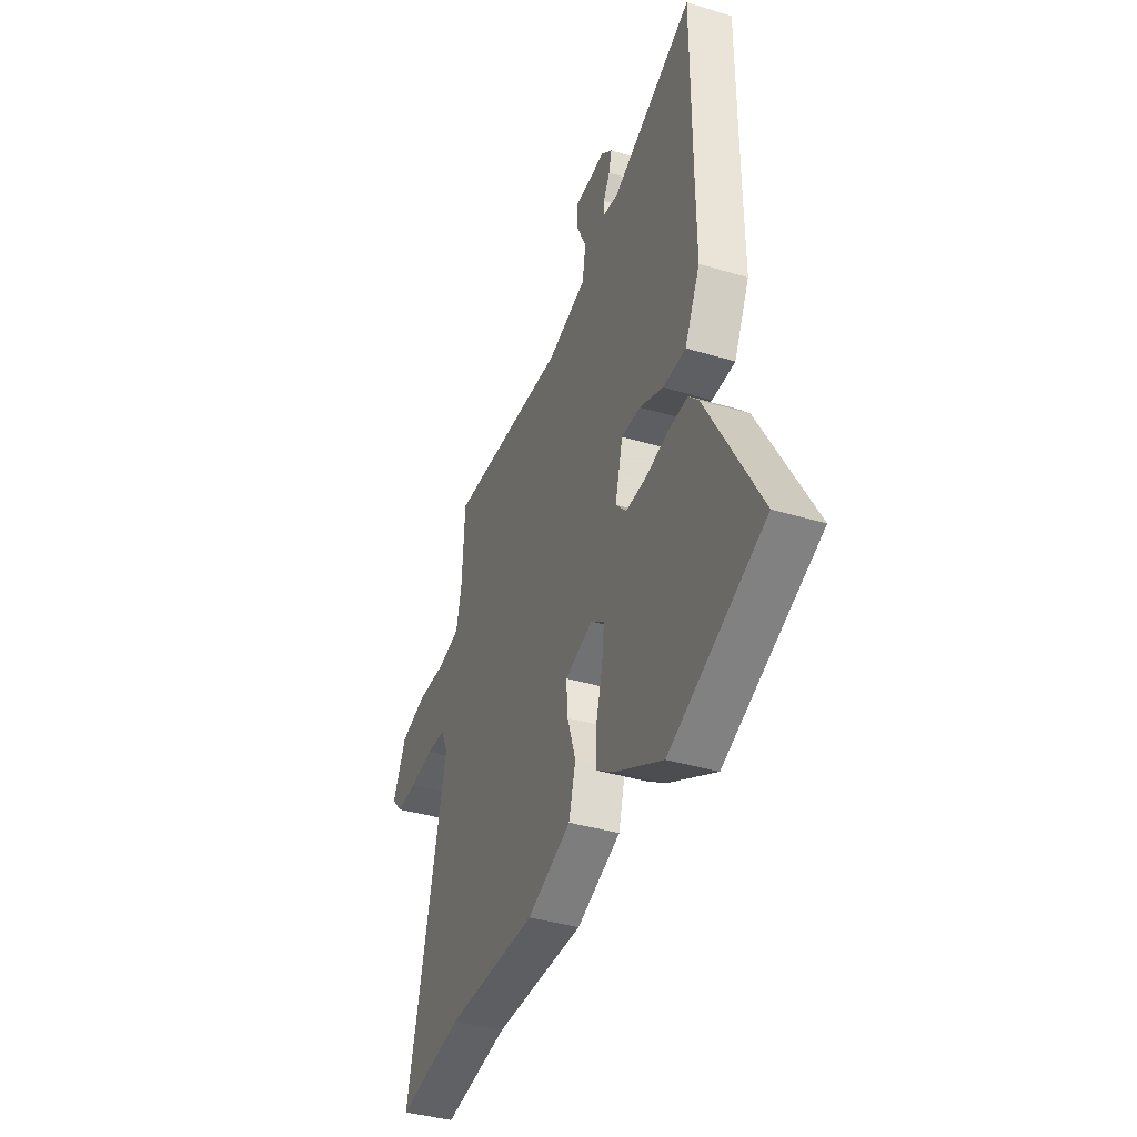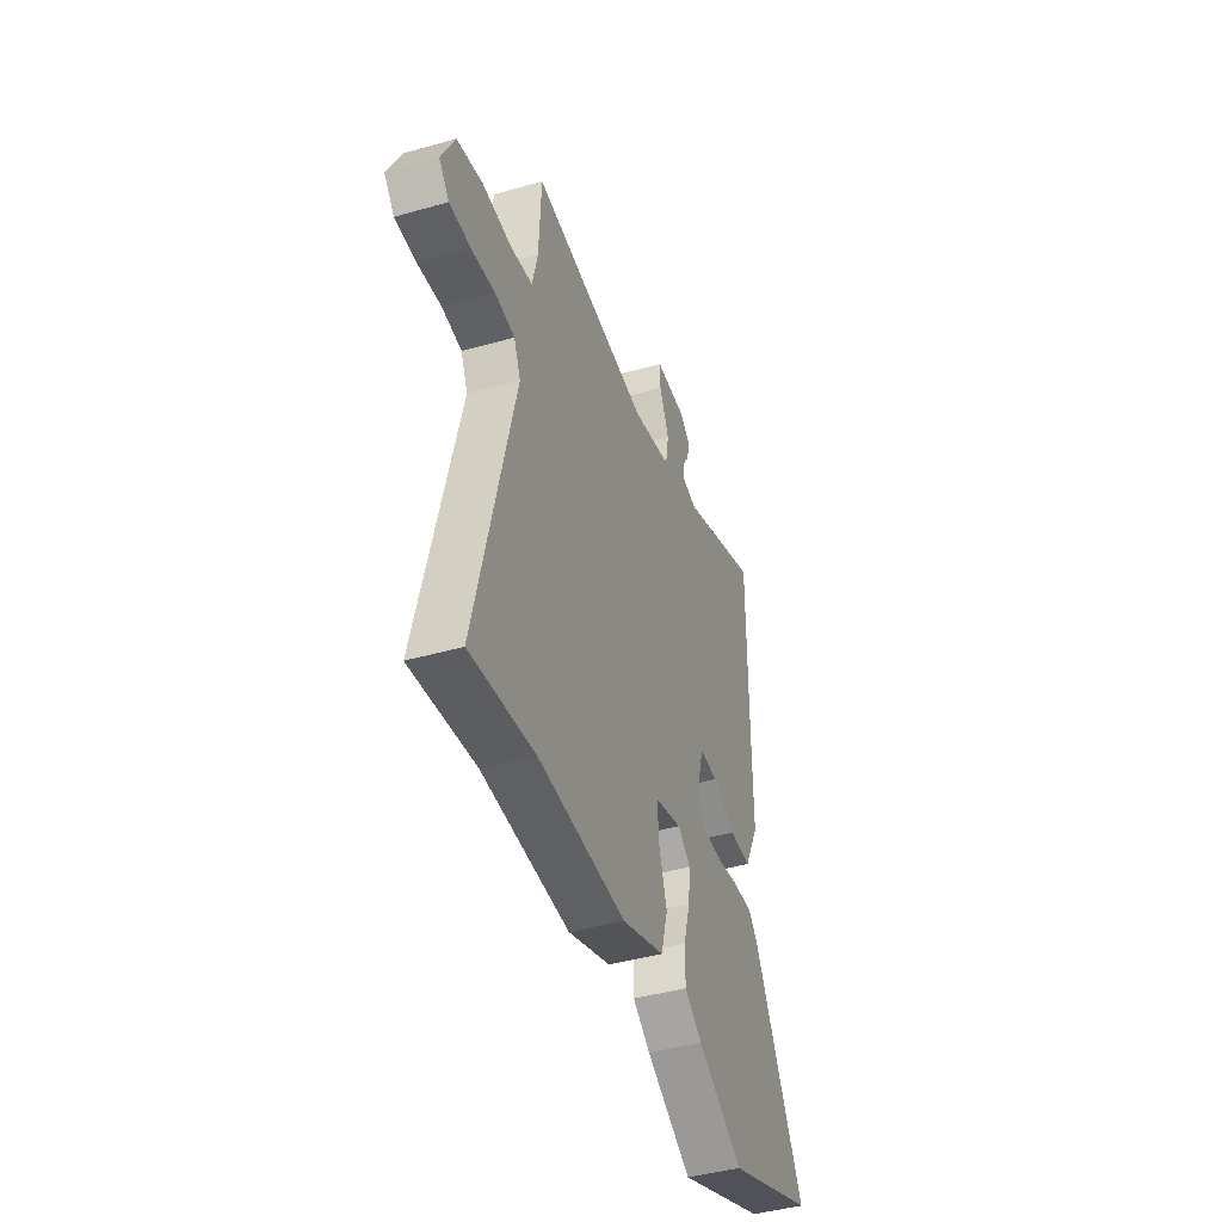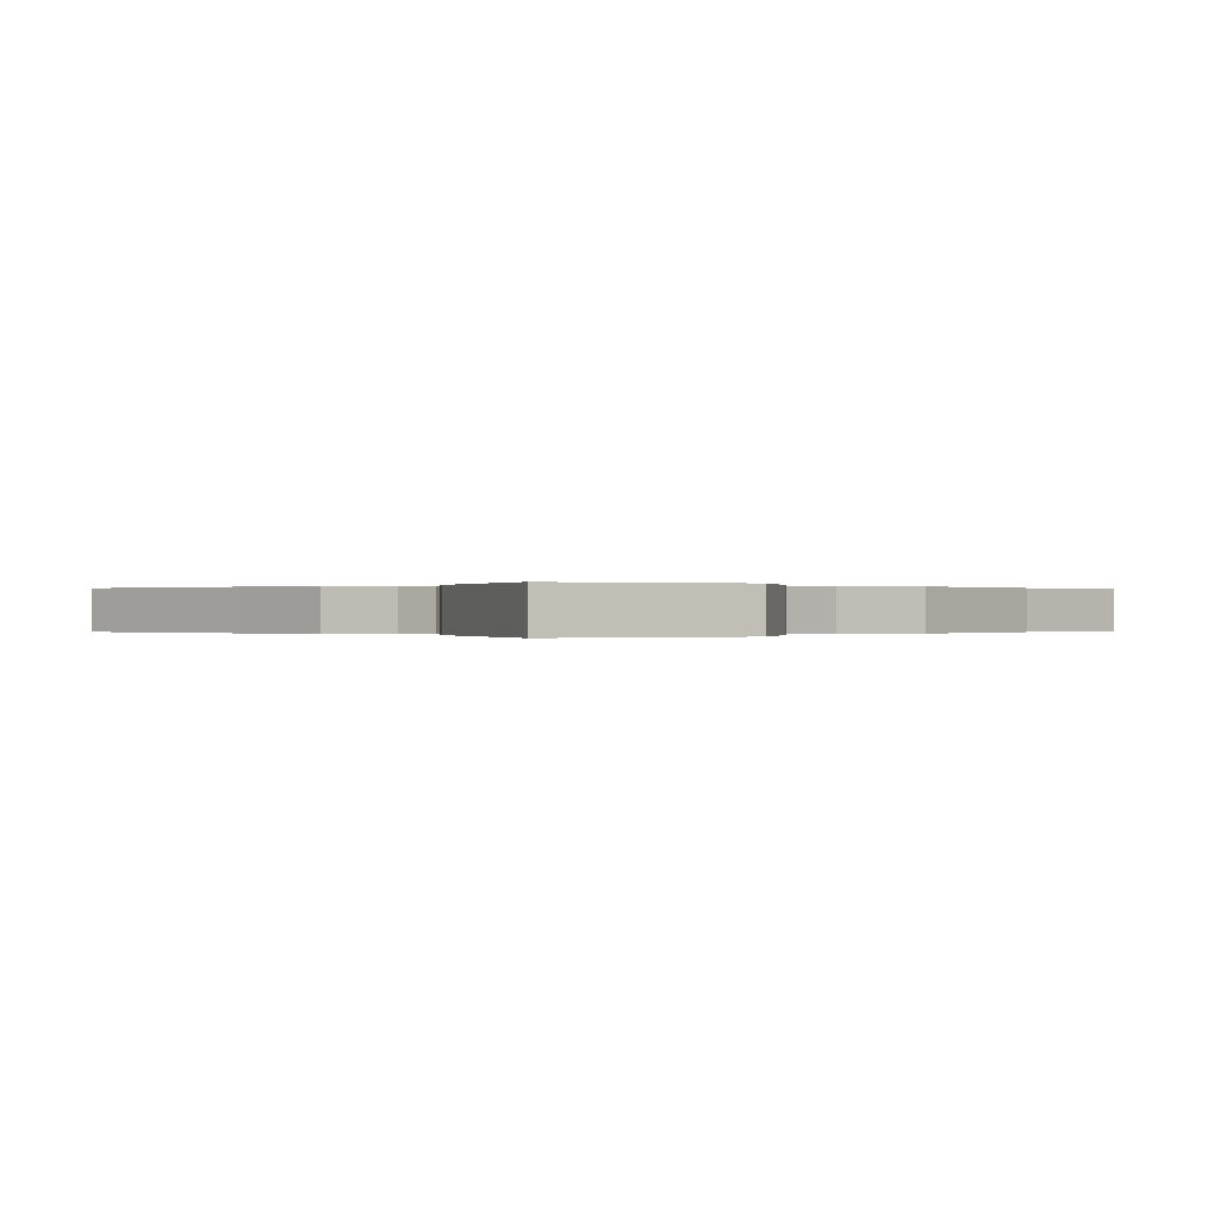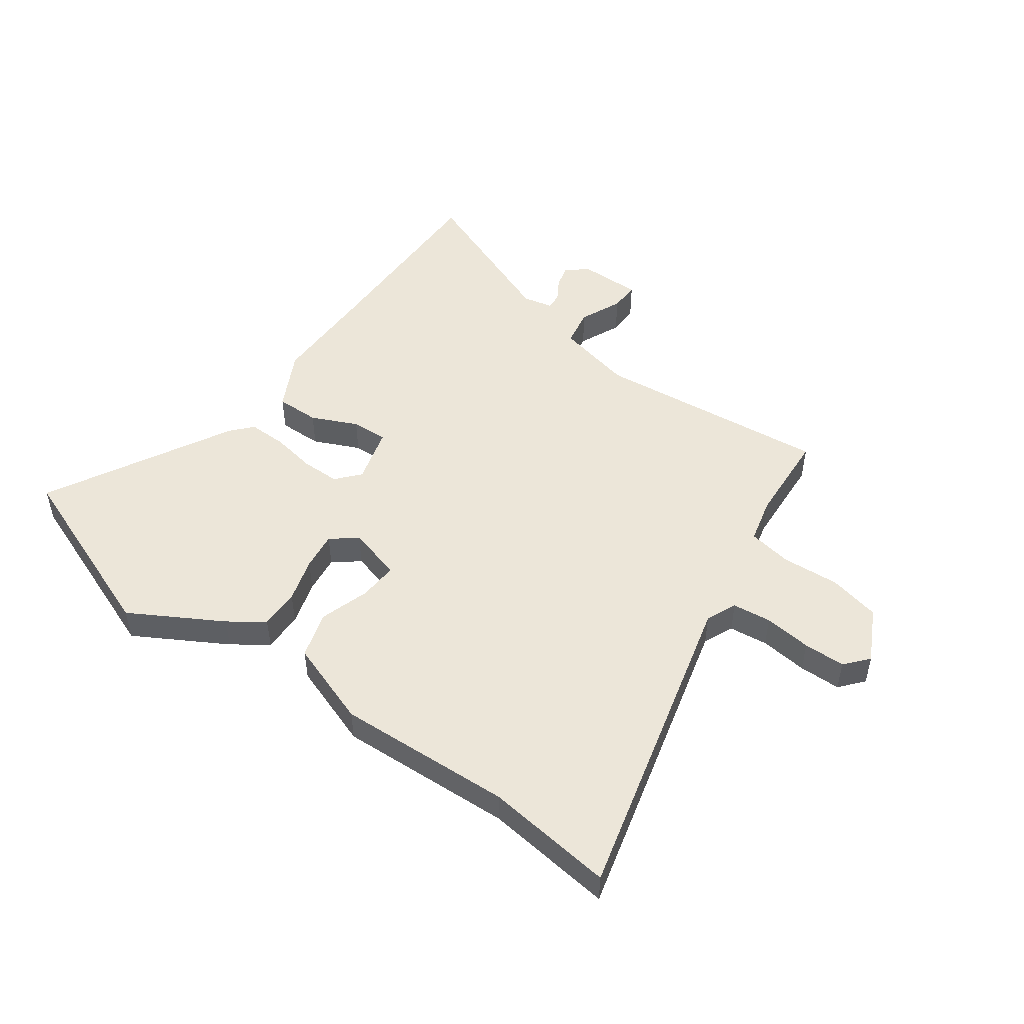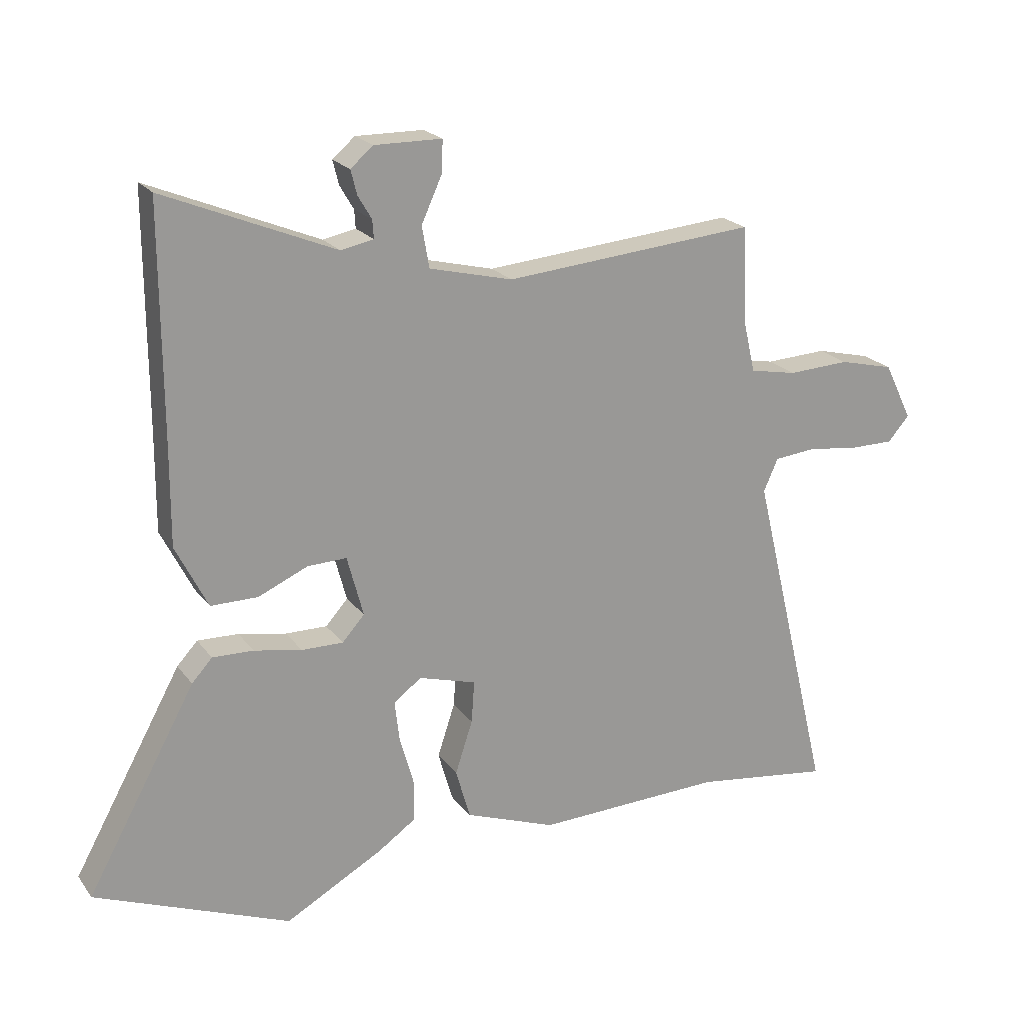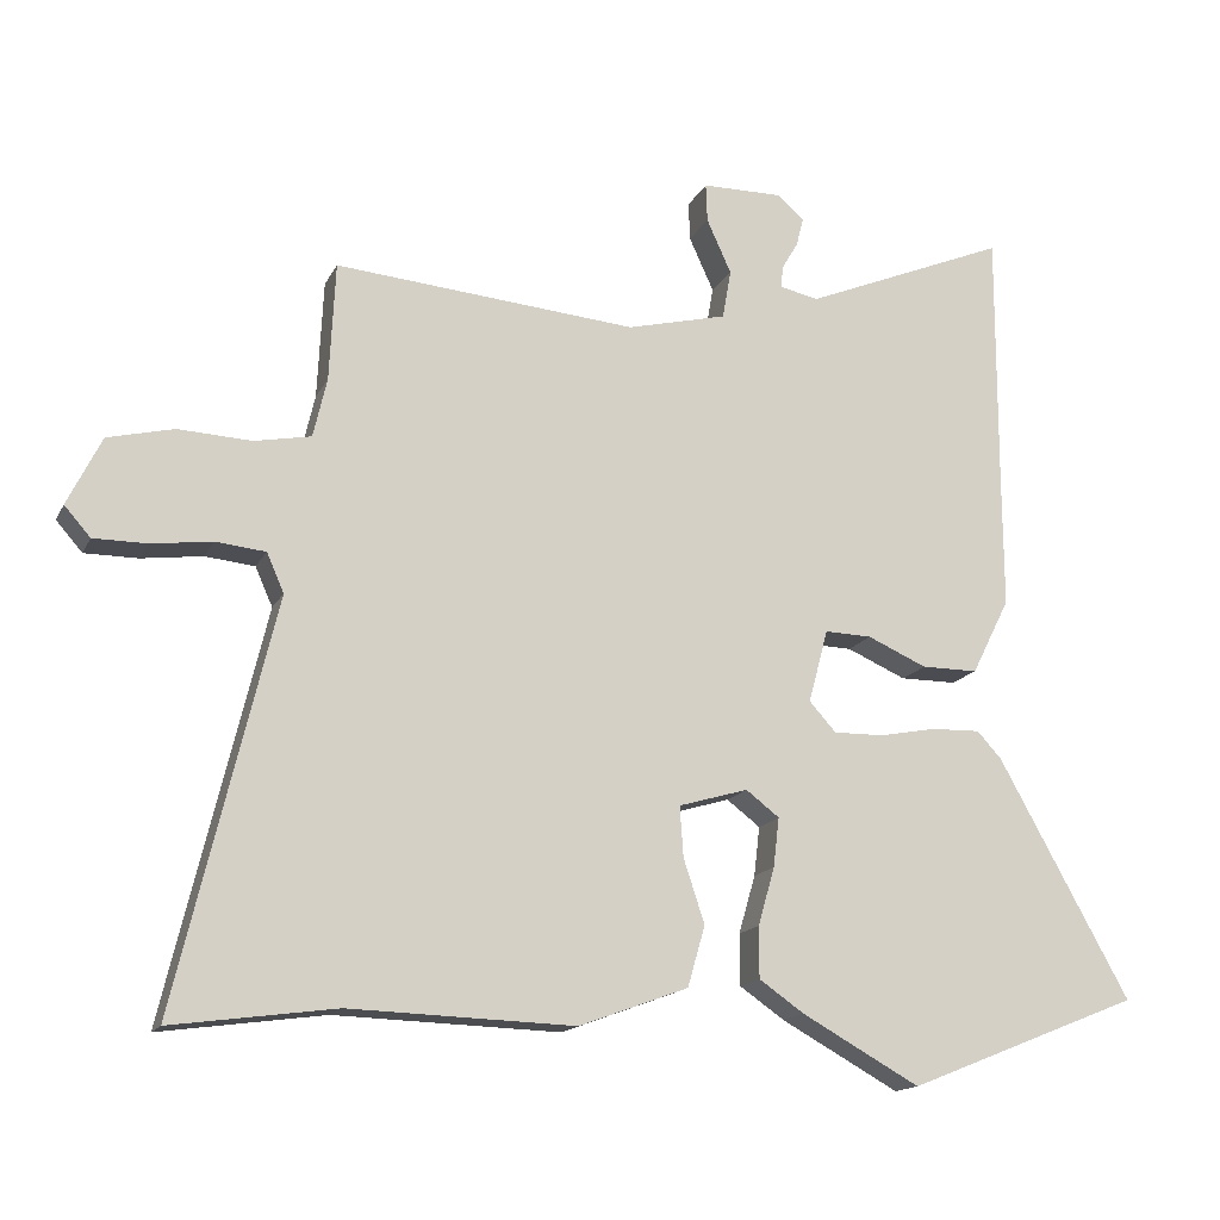
<metadata>
{"format":"obj","ext":"obj","renderer":"f3d","projection":"perspective","resolution":1024,"background":"white","views":[{"elev":-39.6,"azim":69.6,"up":"+Z"},{"elev":-43.2,"azim":-71.5,"up":"+Z"},{"elev":0.0,"azim":130.5,"up":"+Y"},{"elev":49.4,"azim":-144.9,"up":"+Y"},{"elev":21.2,"azim":153.8,"up":"+Z"},{"elev":-15.5,"azim":-19.0,"up":"+Z"}]}
</metadata>
<code>
v -0.448 0.07 -0.493
v -0.675 0.07 -0.524
v -0.54 0.07 0.038
v -0.564 0.07 0.092
v -0.633 0.07 0.099
v -0.717 0.07 0.088
v -0.791 0.07 0.088
v -0.827 0.07 0.129
v -0.78 0.07 0.224
v -0.689 0.07 0.246
v -0.587 0.07 0.241
v -0.509 0.07 0.256
v -0.49 0.07 0.338
v -0.482 0.07 0.502
v -0.064 0.07 0.466
v 0.074 0.07 0.5
v 0.086 0.07 0.568
v 0.052 0.07 0.643
v 0.05 0.07 0.696
v 0.162 0.07 0.697
v 0.199 0.07 0.665
v 0.189 0.07 0.625
v 0.166 0.07 0.586
v 0.164 0.07 0.556
v 0.218 0.07 0.545
v 0.5 0.07 0.662
v 0.499 0.07 0.304
v 0.5 0.07 0.121
v 0.447 0.07 0.016
v 0.369 0.07 0.016
v 0.287 0.07 0.052
v 0.222 0.07 0.054
v 0.195 0.07 -0.047
v 0.232 0.07 -0.088
v 0.301 0.07 -0.087
v 0.38 0.07 -0.072
v 0.448 0.07 -0.07
v 0.482 0.07 -0.107
v 0.663 0.07 -0.435
v 0.34 0.07 -0.564
v 0.177 0.07 -0.474
v 0.115 0.07 -0.431
v 0.115 0.07 -0.36
v 0.138 0.07 -0.28
v 0.146 0.07 -0.212
v 0.1 0.07 -0.177
v 0.004 0.07 -0.205
v 0.009 0.07 -0.275
v 0.038 0.07 -0.363
v 0.014 0.07 -0.447
v -0.137 0.07 -0.503
v -0.448 0 -0.493
v -0.675 0 -0.524
v -0.54 0 0.038
v -0.564 0 0.092
v -0.633 0 0.099
v -0.717 0 0.088
v -0.791 0 0.088
v -0.827 0 0.129
v -0.78 0 0.224
v -0.689 0 0.246
v -0.587 0 0.241
v -0.509 0 0.256
v -0.49 0 0.338
v -0.482 0 0.502
v -0.064 0 0.466
v 0.074 0 0.5
v 0.086 0 0.568
v 0.052 0 0.643
v 0.05 0 0.696
v 0.162 0 0.697
v 0.199 0 0.665
v 0.189 0 0.625
v 0.166 0 0.586
v 0.164 0 0.556
v 0.218 0 0.545
v 0.5 0 0.662
v 0.499 0 0.304
v 0.5 0 0.121
v 0.447 0 0.016
v 0.369 0 0.016
v 0.287 0 0.052
v 0.222 0 0.054
v 0.195 0 -0.047
v 0.232 0 -0.088
v 0.301 0 -0.087
v 0.38 0 -0.072
v 0.448 0 -0.07
v 0.482 0 -0.107
v 0.663 0 -0.435
v 0.34 0 -0.564
v 0.177 0 -0.474
v 0.115 0 -0.431
v 0.115 0 -0.36
v 0.138 0 -0.28
v 0.146 0 -0.212
v 0.1 0 -0.177
v 0.004 0 -0.205
v 0.009 0 -0.275
v 0.038 0 -0.363
v 0.014 0 -0.447
v -0.137 0 -0.503
f 50 51 1
f 49 50 1
f 48 49 1
f 1 2 3
f 48 1 3
f 47 48 3
f 46 47 3 4
f 42 43 44
f 41 42 44
f 40 41 44
f 39 40 44
f 38 39 44
f 37 38 44
f 36 37 44
f 35 36 44
f 34 35 44 45
f 33 34 45 46
f 29 30 31
f 28 29 31
f 27 28 31
f 27 31 32
f 26 27 32
f 25 26 32
f 33 46 4
f 32 33 4
f 25 32 4
f 24 25 4
f 21 22 23
f 20 21 23
f 19 20 23
f 18 19 23
f 17 18 23
f 13 14 15
f 12 13 15 16
f 9 10 11
f 8 9 11
f 7 8 11
f 6 7 11
f 5 6 11
f 5 11 12
f 4 5 12 16
f 16 17 23 24
f 4 16 24
f 52 102 101
f 52 101 100
f 52 100 99
f 54 53 52
f 54 52 99
f 54 99 98
f 55 54 98 97
f 95 94 93
f 95 93 92
f 95 92 91
f 95 91 90
f 95 90 89
f 95 89 88
f 95 88 87
f 95 87 86
f 96 95 86 85
f 97 96 85 84
f 82 81 80
f 82 80 79
f 82 79 78
f 83 82 78
f 83 78 77
f 83 77 76
f 55 97 84
f 55 84 83
f 55 83 76
f 55 76 75
f 74 73 72
f 74 72 71
f 74 71 70
f 74 70 69
f 74 69 68
f 66 65 64
f 67 66 64 63
f 62 61 60
f 62 60 59
f 62 59 58
f 62 58 57
f 62 57 56
f 63 62 56
f 67 63 56 55
f 75 74 68 67
f 75 67 55
f 1 52 53 2
f 2 53 54 3
f 3 54 55 4
f 4 55 56 5
f 5 56 57 6
f 6 57 58 7
f 7 58 59 8
f 8 59 60 9
f 9 60 61 10
f 10 61 62 11
f 11 62 63 12
f 12 63 64 13
f 13 64 65 14
f 14 65 66 15
f 15 66 67 16
f 16 67 68 17
f 17 68 69 18
f 18 69 70 19
f 19 70 71 20
f 20 71 72 21
f 21 72 73 22
f 22 73 74 23
f 23 74 75 24
f 24 75 76 25
f 25 76 77 26
f 26 77 78 27
f 27 78 79 28
f 28 79 80 29
f 29 80 81 30
f 30 81 82 31
f 31 82 83 32
f 32 83 84 33
f 33 84 85 34
f 34 85 86 35
f 35 86 87 36
f 36 87 88 37
f 37 88 89 38
f 38 89 90 39
f 39 90 91 40
f 40 91 92 41
f 41 92 93 42
f 42 93 94 43
f 43 94 95 44
f 44 95 96 45
f 45 96 97 46
f 46 97 98 47
f 47 98 99 48
f 48 99 100 49
f 49 100 101 50
f 50 101 102 51
f 51 102 52 1

</code>
